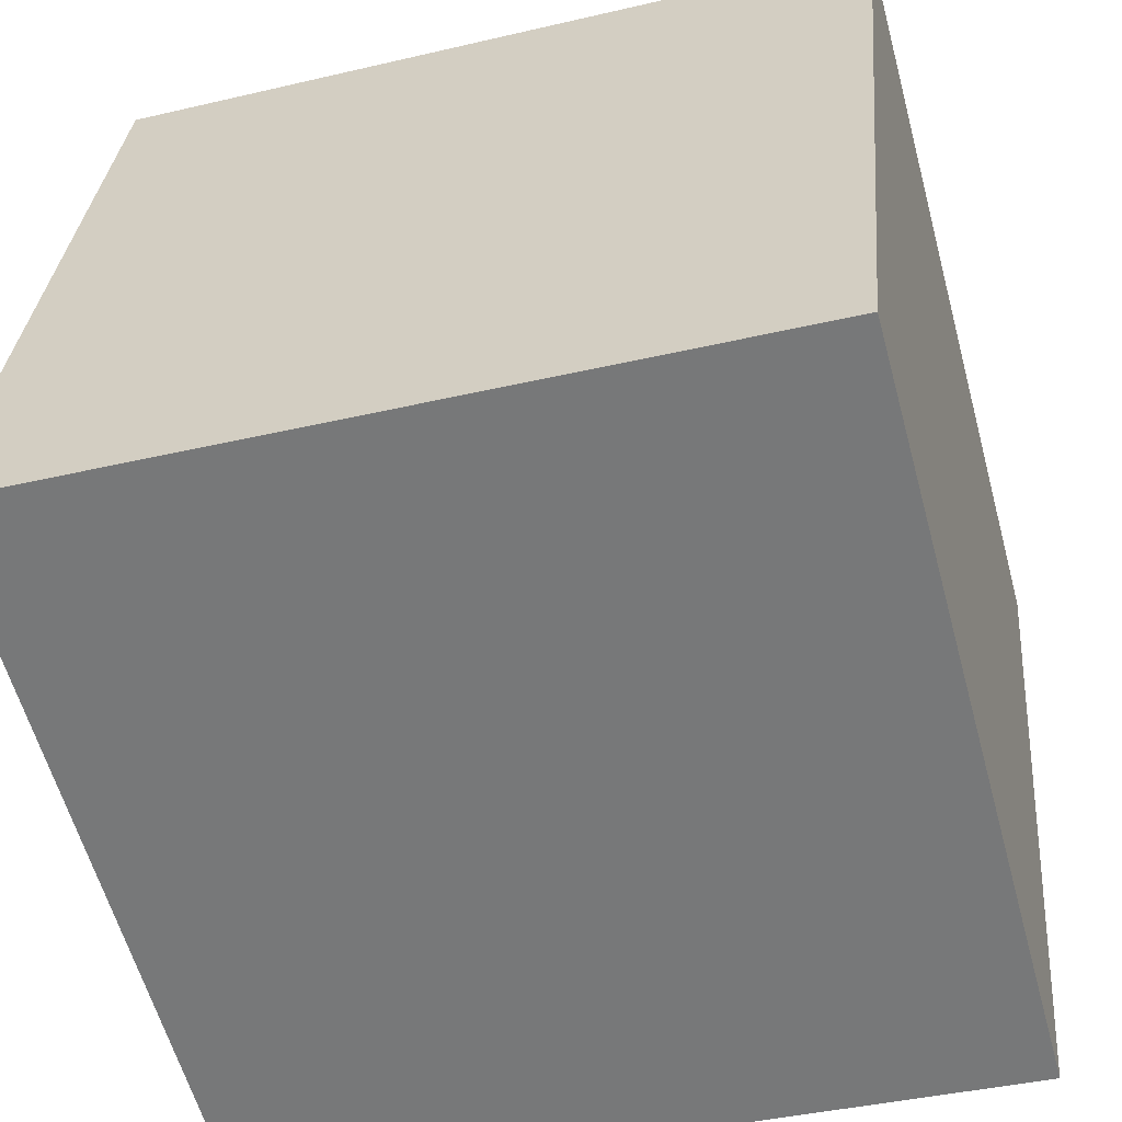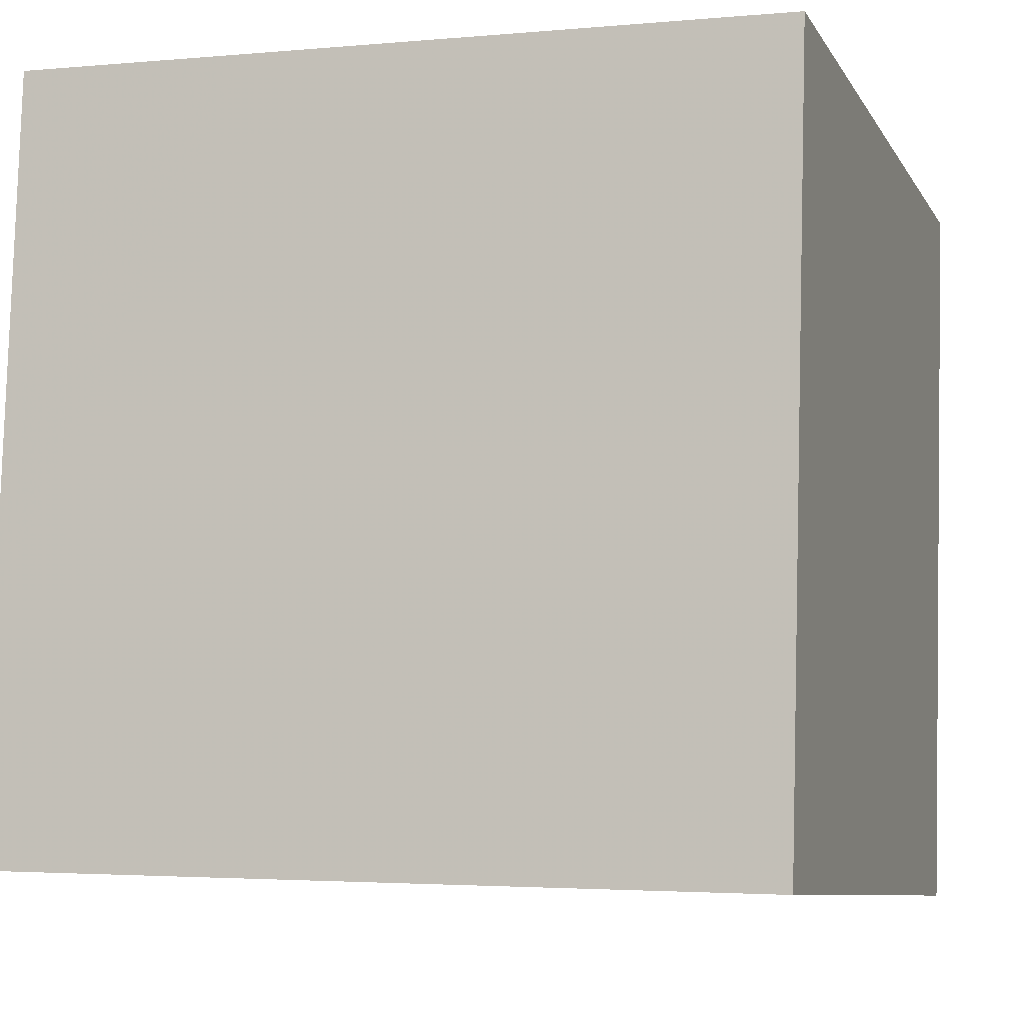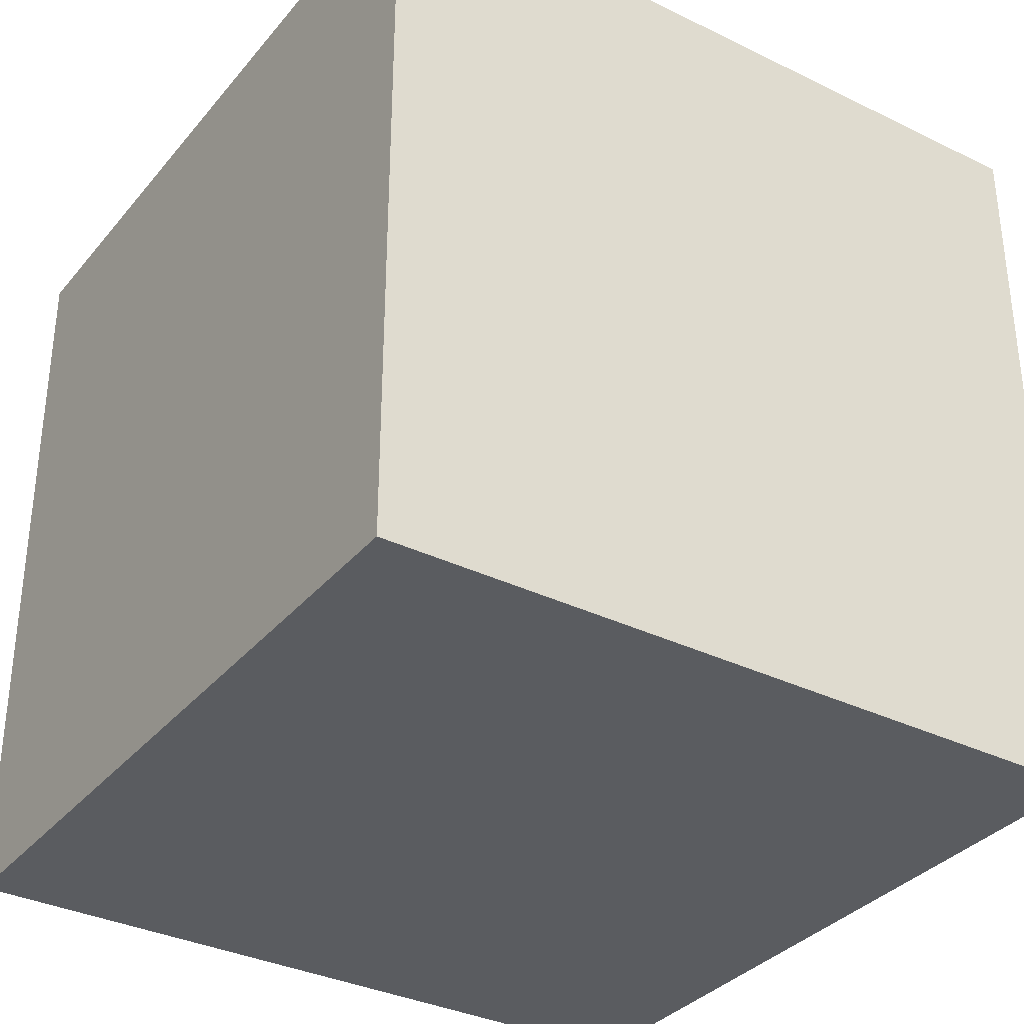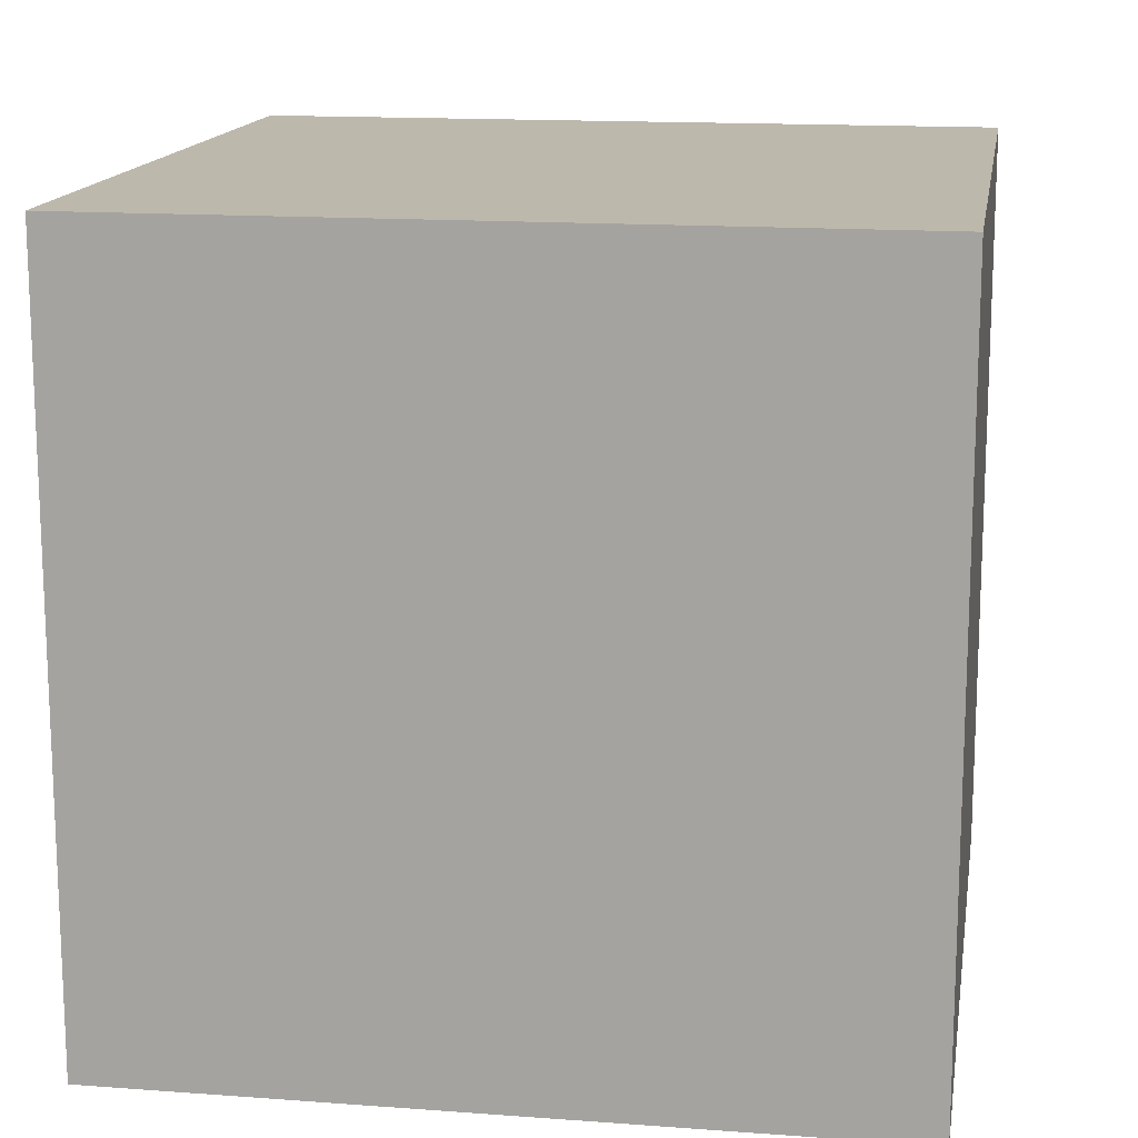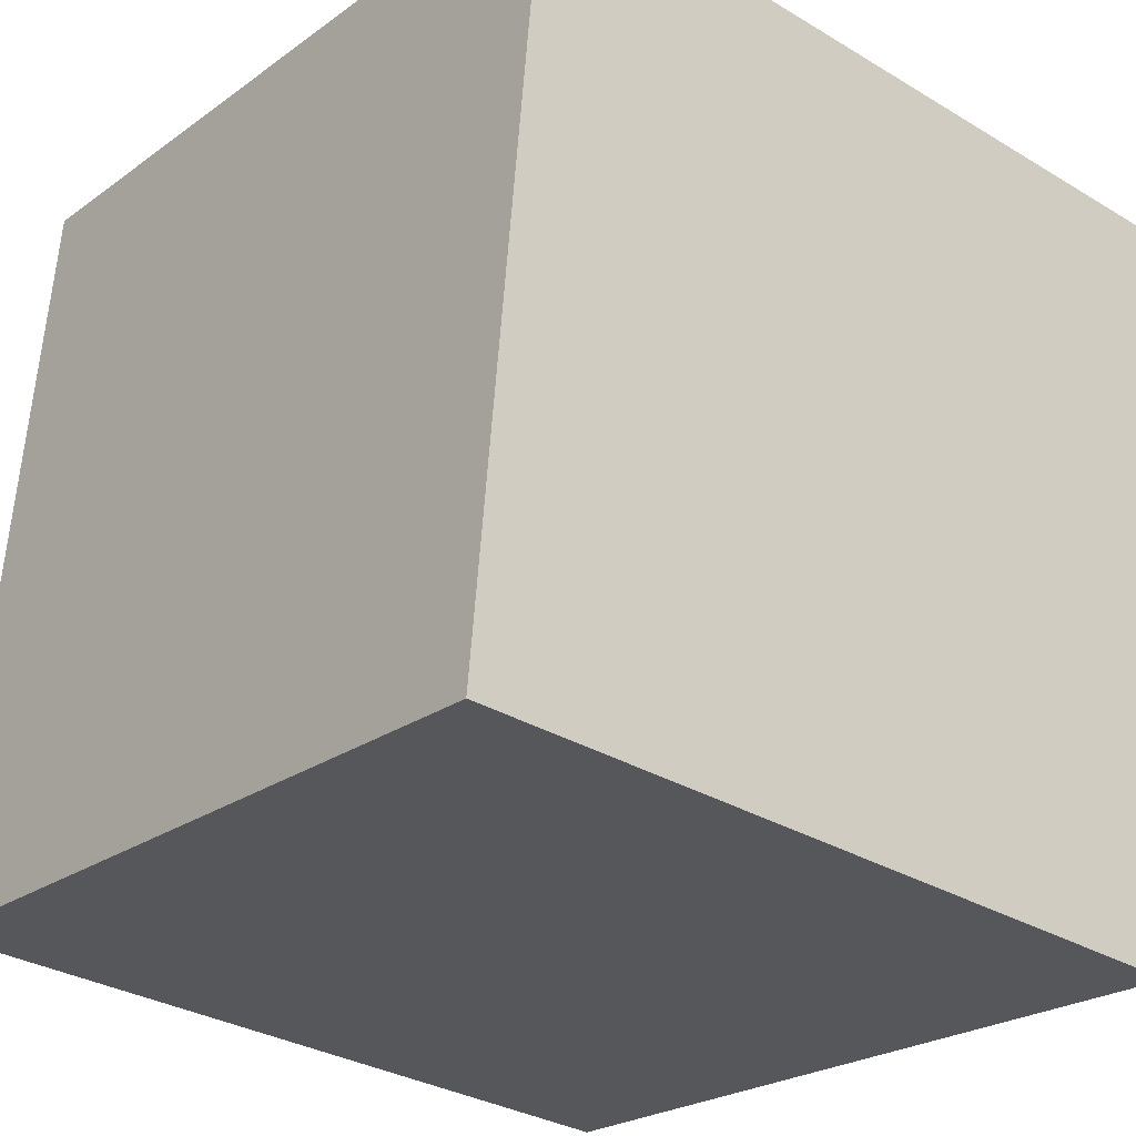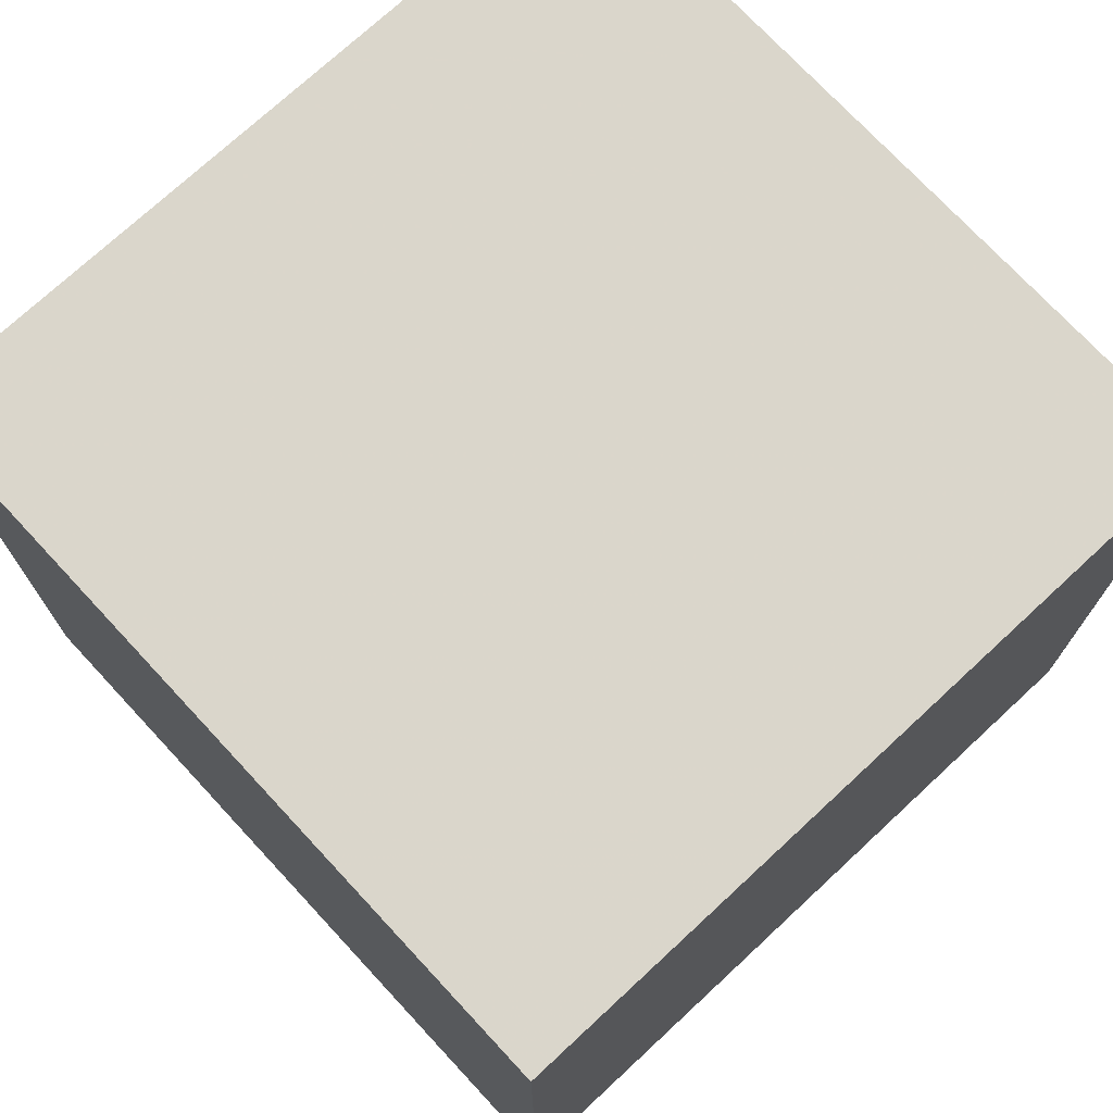
<metadata>
{"format":"obj","ext":"obj","renderer":"f3d","projection":"perspective","resolution":1024,"background":"white","views":[{"elev":-59.4,"azim":-164.8,"up":"+Z"},{"elev":-3.0,"azim":108.1,"up":"+Z"},{"elev":-34.1,"azim":-38.6,"up":"+Y"},{"elev":14.8,"azim":4.0,"up":"+Y"},{"elev":-23.7,"azim":140.0,"up":"+Z"},{"elev":73.7,"azim":132.0,"up":"+Y"}]}
</metadata>
<code>
v -3.996 -5.003 -11.4
v -4.891 -5 -1.442
v -3.996 4.997 -11.4
v -4.89 5 -1.445
v 5.964 -5.003 -10.51
v 5.069 -5 -0.5474
v 5.964 4.997 -10.51
v 5.069 5 -0.5502
f 2 4 1
f 5 2 1
f 1 4 3
f 3 5 1
f 2 8 4
f 6 2 5
f 6 8 2
f 4 8 3
f 7 5 3
f 3 8 7
f 7 6 5
f 8 6 7

</code>
